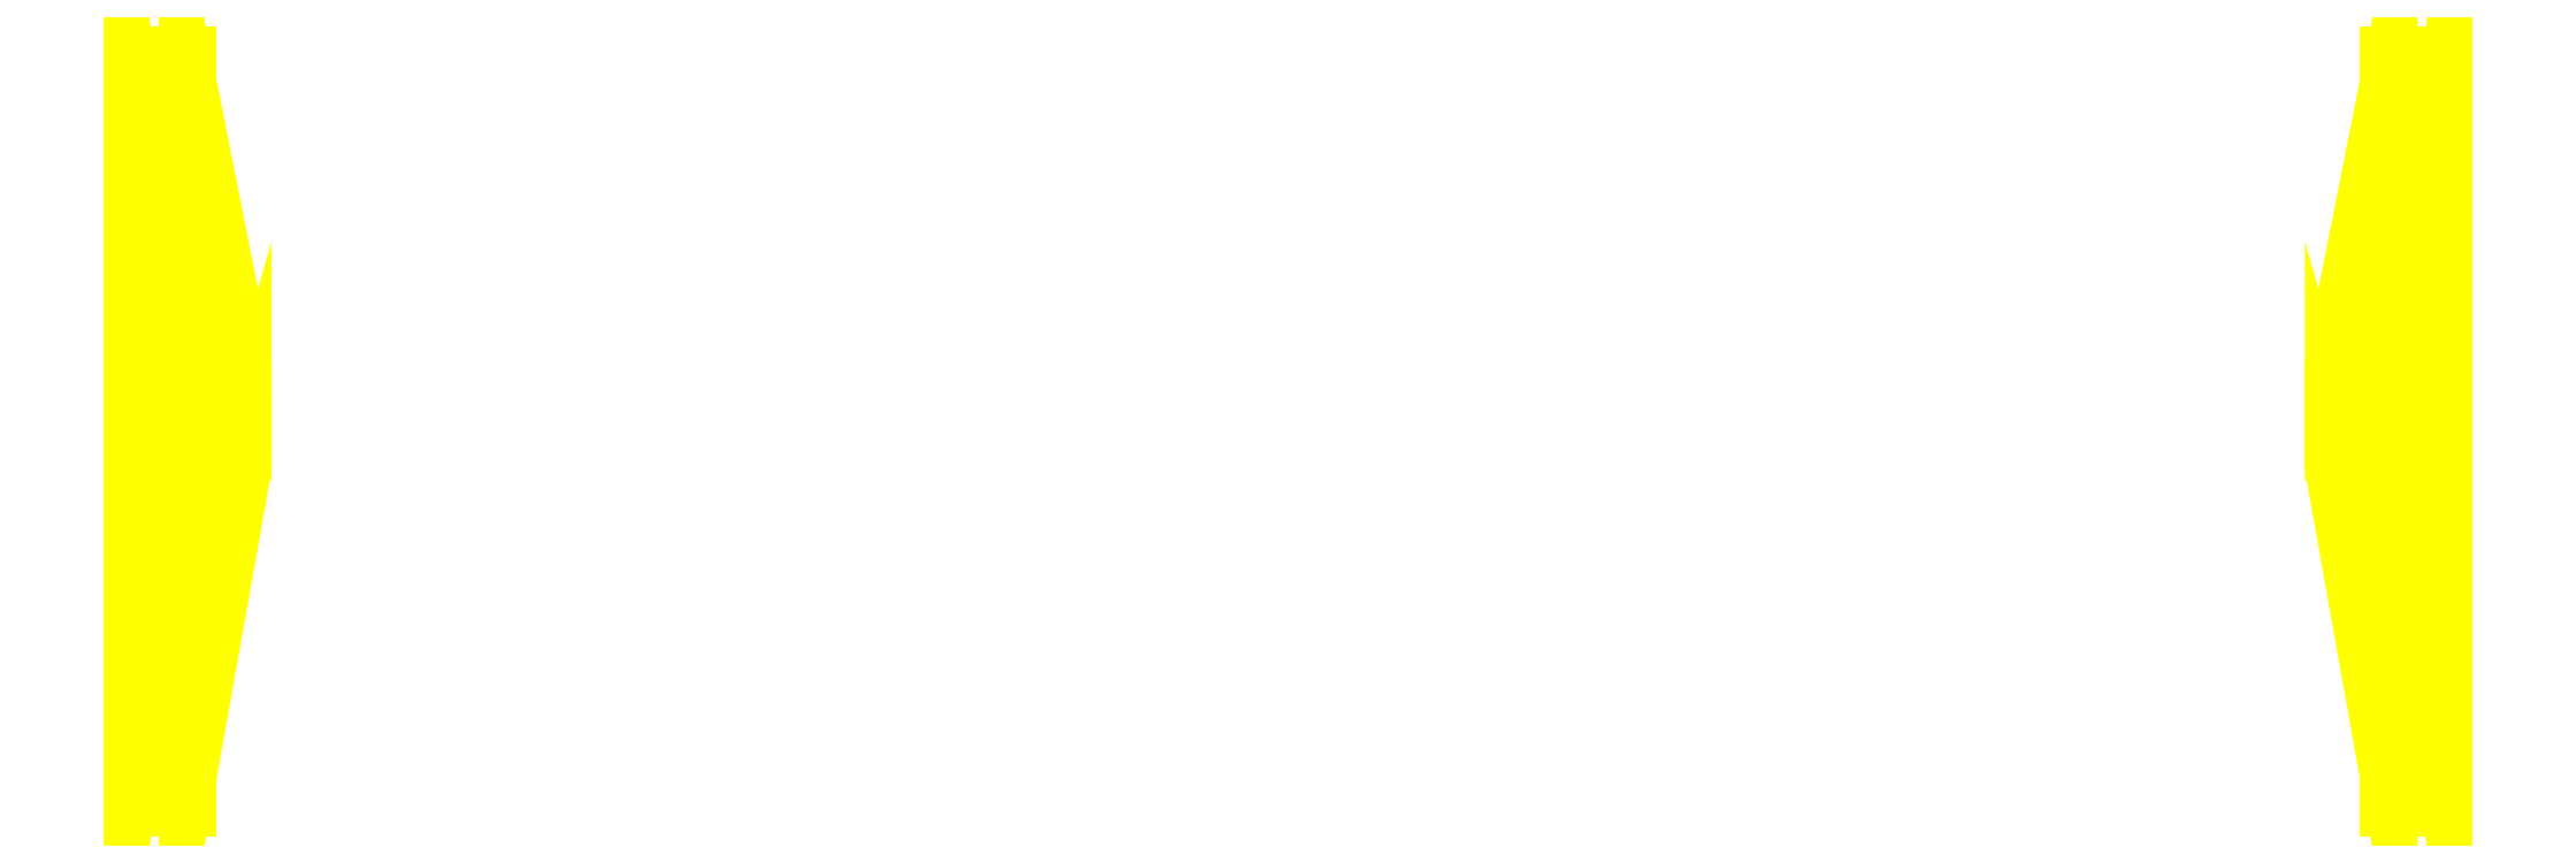
<metadata>
{"format":"dxf","ext":"dxf","renderer":"ezdxf+matplotlib","layout":"modelspace","background":"white","min_lineweight":24,"dpi":150}
</metadata>
<code>
0
SECTION
2
ENTITIES
0
3DFACE
8
WHEELS
10
1.05
20
-0.36
30
3e-16
11
1.05
21
-0.2245
31
-0.2815
12
1.05
22
-0.2058
32
-0.258
13
1.05
23
-0.33
33
3e-16
0
3DFACE
8
WHEELS
10
1
20
-0.36
30
0
11
1
21
-0.2245
31
-0.2815
12
1.05
22
-0.2245
32
-0.2815
13
1.05
23
-0.36
33
-1e-16
0
3DFACE
8
WHEELS
10
1
20
0.04505
30
-0.02169
11
1
21
0.01113
31
-0.04875
12
1.05
22
0.07343
32
-0.3217
13
1.05
23
0.2973
33
-0.1432
0
3DFACE
8
WHEELS
10
1
20
0.01113
30
-0.04875
11
1
21
-0.03117
31
-0.03909
12
1.05
22
-0.2058
32
-0.258
13
1.05
23
0.07343
33
-0.3217
0
3DFACE
8
WHEELS
10
1
20
-0.03117
30
-0.03909
11
1
21
-0.05
31
-1e-16
12
1.05
22
-0.33
32
-1e-16
13
1.05
23
-0.2058
33
-0.258
0
3DFACE
8
WHEELS
10
0.95
20
-0.05
30
-1e-16
11
0.95
21
-0.03117
31
-0.03909
12
1
22
-0.2058
32
-0.258
13
1
23
-0.33
33
-1e-16
0
3DFACE
8
WHEELS
10
0.95
20
-0.03117
30
-0.03909
11
0.95
21
0.01113
31
-0.04875
12
1
22
0.07343
32
-0.3217
13
1
23
-0.2058
33
-0.258
0
3DFACE
8
WHEELS
10
0.95
20
0.01113
30
-0.04875
11
0.95
21
0.04505
31
-0.02169
12
1
22
0.2973
32
-0.1432
13
1
23
0.07343
33
-0.3217
0
3DFACE
8
WHEELS
10
1.05
20
0.08011
30
-0.351
11
1.05
21
0.3243
31
-0.1562
12
1.05
22
0.2973
32
-0.1432
13
1.05
23
0.07343
33
-0.3217
0
3DFACE
8
WHEELS
10
1
20
0.08011
30
-0.351
11
1
21
0.3243
31
-0.1562
12
1.05
22
0.3243
32
-0.1562
13
1.05
23
0.08011
33
-0.351
0
3DFACE
8
WHEELS
10
-0.95
20
-0.03117
30
-0.03909
11
-0.95
21
-0.05
31
0
12
-1
22
-0.33
32
0
13
-1
23
-0.2058
33
-0.258
0
3DFACE
8
WHEELS
10
-0.95
20
0.01113
30
-0.04875
11
-0.95
21
-0.03117
31
-0.03909
12
-1
22
-0.2058
32
-0.258
13
-1
23
0.07343
33
-0.3217
0
3DFACE
8
WHEELS
10
-0.95
20
0.04505
30
-0.02169
11
-0.95
21
0.01113
31
-0.04875
12
-1
22
0.07343
32
-0.3217
13
-1
23
0.2973
33
-0.1432
0
3DFACE
8
WHEELS
10
-1
20
0.01113
30
-0.04875
11
-1
21
0.04505
31
-0.02169
12
-1.05
22
0.2973
32
-0.1432
13
-1.05
23
0.07343
33
-0.3217
0
3DFACE
8
WHEELS
10
-1
20
-0.03117
30
-0.03909
11
-1
21
0.01113
31
-0.04875
12
-1.05
22
0.07343
32
-0.3217
13
-1.05
23
-0.2058
33
-0.258
0
3DFACE
8
WHEELS
10
-1
20
-0.05
30
0
11
-1
21
-0.03117
31
-0.03909
12
-1.05
22
-0.2058
32
-0.258
13
-1.05
23
-0.33
33
0
0
3DFACE
8
WHEELS
10
-1
20
0.3243
30
-0.1562
11
-1
21
0.08011
31
-0.351
12
-1.05
22
0.08011
32
-0.351
13
-1.05
23
0.3243
33
-0.1562
0
3DFACE
8
WHEELS
10
-1.05
20
0.3243
30
-0.1562
11
-1.05
21
0.08011
31
-0.351
12
-1.05
22
0.07343
32
-0.3217
13
-1.05
23
0.2973
33
-0.1432
0
3DFACE
8
WHEELS
10
-1
20
-0.2245
30
-0.2815
11
-1
21
-0.36
31
-1e-16
12
-1.05
22
-0.36
32
0
13
-1.05
23
-0.2245
33
-0.2815
0
3DFACE
8
WHEELS
10
-1.05
20
-0.2245
30
-0.2815
11
-1.05
21
-0.36
31
-4e-16
12
-1.05
22
-0.33
32
-4e-16
13
-1.05
23
-0.2058
33
-0.258
0
3DFACE
8
WHEELS
10
-1
20
0.08011
30
-0.351
11
-1
21
-0.2245
31
-0.2815
12
-1.05
22
-0.2245
32
-0.2815
13
-1.05
23
0.08011
33
-0.351
0
3DFACE
8
WHEELS
10
-1.05
20
0.08011
30
-0.351
11
-1.05
21
-0.2245
31
-0.2815
12
-1.05
22
-0.2058
32
-0.258
13
-1.05
23
0.07343
33
-0.3217
0
3DFACE
8
WHEELS
10
1.05
20
-0.2245
30
-0.2815
11
1.05
21
0.08011
31
-0.351
12
1.05
22
0.07343
32
-0.3217
13
1.05
23
-0.2058
33
-0.258
0
3DFACE
8
WHEELS
10
1
20
-0.2245
30
-0.2815
11
1
21
0.08011
31
-0.351
12
1.05
22
0.08011
32
-0.351
13
1.05
23
-0.2245
33
-0.2815
0
3DFACE
8
WHEELS
10
1.05
20
0.08011
30
0.351
11
1.05
21
-0.2245
31
0.2815
12
1.05
22
-0.2058
32
0.258
13
1.05
23
0.07343
33
0.3217
0
3DFACE
8
WHEELS
10
1
20
0.08011
30
0.351
11
1
21
-0.2245
31
0.2815
12
1.05
22
-0.2245
32
0.2815
13
1.05
23
0.08011
33
0.351
0
3DFACE
8
WHEELS
10
1.05
20
0.3243
30
0.1562
11
1.05
21
0.08011
31
0.351
12
1.05
22
0.07343
32
0.3217
13
1.05
23
0.2973
33
0.1432
0
3DFACE
8
WHEELS
10
1
20
0.3243
30
0.1562
11
1
21
0.08011
31
0.351
12
1.05
22
0.08011
32
0.351
13
1.05
23
0.3243
33
0.1562
0
3DFACE
8
WHEELS
10
-1
20
0.08011
30
0.351
11
-1
21
0.3243
31
0.1562
12
-1.05
22
0.3243
32
0.1562
13
-1.05
23
0.08011
33
0.351
0
3DFACE
8
WHEELS
10
-1.05
20
0.08011
30
0.351
11
-1.05
21
0.3243
31
0.1562
12
-1.05
22
0.2973
32
0.1432
13
-1.05
23
0.07343
33
0.3217
0
3DFACE
8
WHEELS
10
-1
20
-0.2245
30
0.2815
11
-1
21
0.08011
31
0.351
12
-1.05
22
0.08011
32
0.351
13
-1.05
23
-0.2245
33
0.2815
0
3DFACE
8
WHEELS
10
-1.05
20
-0.2245
30
0.2815
11
-1.05
21
0.08011
31
0.351
12
-1.05
22
0.07343
32
0.3217
13
-1.05
23
-0.2058
33
0.258
0
3DFACE
8
WHEELS
10
1.05
20
0.3243
30
-0.1562
11
1.05
21
0.3243
31
0.1562
12
1.05
22
0.2973
32
0.1432
13
1.05
23
0.2973
33
-0.1432
0
3DFACE
8
WHEELS
10
1
20
0.3243
30
-0.1562
11
1
21
0.3243
31
0.1562
12
1.05
22
0.3243
32
0.1562
13
1.05
23
0.3243
33
-0.1562
0
3DFACE
8
WHEELS
10
1
20
0.04505
30
0.02169
11
1
21
0.04505
31
-0.02169
12
1.05
22
0.2973
32
-0.1432
13
1.05
23
0.2973
33
0.1432
0
3DFACE
8
WHEELS
10
0.95
20
0.04505
30
-0.02169
11
0.95
21
0.04505
31
0.02169
12
1
22
0.2973
32
0.1432
13
1
23
0.2973
33
-0.1432
0
3DFACE
8
WHEELS
10
1.05
20
-0.2245
30
0.2815
11
1.05
21
-0.36
31
3e-16
12
1.05
22
-0.33
32
3e-16
13
1.05
23
-0.2058
33
0.258
0
3DFACE
8
WHEELS
10
1
20
-0.2245
30
0.2815
11
1
21
-0.36
31
0
12
1.05
22
-0.36
32
-1e-16
13
1.05
23
-0.2245
33
0.2815
0
3DFACE
8
WHEELS
10
1
20
-0.05
30
-1e-16
11
1
21
-0.03117
31
0.03909
12
1.05
22
-0.2058
32
0.258
13
1.05
23
-0.33
33
-1e-16
0
3DFACE
8
WHEELS
10
1
20
-0.03117
30
0.03909
11
1
21
0.01113
31
0.04875
12
1.05
22
0.07343
32
0.3217
13
1.05
23
-0.2058
33
0.258
0
3DFACE
8
WHEELS
10
1
20
0.01113
30
0.04875
11
1
21
0.04505
31
0.02169
12
1.05
22
0.2973
32
0.1432
13
1.05
23
0.07343
33
0.3217
0
3DFACE
8
WHEELS
10
0.95
20
0.04505
30
0.02169
11
0.95
21
0.01113
31
0.04875
12
1
22
0.07343
32
0.3217
13
1
23
0.2973
33
0.1432
0
3DFACE
8
WHEELS
10
0.95
20
0.01113
30
0.04875
11
0.95
21
-0.03117
31
0.03909
12
1
22
-0.2058
32
0.258
13
1
23
0.07343
33
0.3217
0
3DFACE
8
WHEELS
10
0.95
20
-0.03117
30
0.03909
11
0.95
21
-0.05
31
-1e-16
12
1
22
-0.33
32
-1e-16
13
1
23
-0.2058
33
0.258
0
3DFACE
8
WHEELS
10
-0.95
20
0.04505
30
0.02169
11
-0.95
21
0.04505
31
-0.02169
12
-1
22
0.2973
32
-0.1432
13
-1
23
0.2973
33
0.1432
0
3DFACE
8
WHEELS
10
-0.95
20
0.01113
30
0.04875
11
-0.95
21
0.04505
31
0.02169
12
-1
22
0.2973
32
0.1432
13
-1
23
0.07343
33
0.3217
0
3DFACE
8
WHEELS
10
-0.95
20
-0.03117
30
0.03909
11
-0.95
21
0.01113
31
0.04875
12
-1
22
0.07343
32
0.3217
13
-1
23
-0.2058
33
0.258
0
3DFACE
8
WHEELS
10
-0.95
20
-0.05
30
0
11
-0.95
21
-0.03117
31
0.03909
12
-1
22
-0.2058
32
0.258
13
-1
23
-0.33
33
0
0
3DFACE
8
WHEELS
10
-1
20
-0.03117
30
0.03909
11
-1
21
-0.05
31
0
12
-1.05
22
-0.33
32
0
13
-1.05
23
-0.2058
33
0.258
0
3DFACE
8
WHEELS
10
-1
20
0.01113
30
0.04875
11
-1
21
-0.03117
31
0.03909
12
-1.05
22
-0.2058
32
0.258
13
-1.05
23
0.07343
33
0.3217
0
3DFACE
8
WHEELS
10
-1
20
0.04505
30
0.02169
11
-1
21
0.01113
31
0.04875
12
-1.05
22
0.07343
32
0.3217
13
-1.05
23
0.2973
33
0.1432
0
3DFACE
8
WHEELS
10
-1
20
0.04505
30
-0.02169
11
-1
21
0.04505
31
0.02169
12
-1.05
22
0.2973
32
0.1432
13
-1.05
23
0.2973
33
-0.1432
0
3DFACE
8
WHEELS
10
-1
20
-0.36
30
-1e-16
11
-1
21
-0.2245
31
0.2815
12
-1.05
22
-0.2245
32
0.2815
13
-1.05
23
-0.36
33
0
0
3DFACE
8
WHEELS
10
-1.05
20
-0.36
30
-3e-16
11
-1.05
21
-0.2245
31
0.2815
12
-1.05
22
-0.2058
32
0.258
13
-1.05
23
-0.33
33
-3e-16
0
3DFACE
8
WHEELS
10
-1
20
0.3243
30
0.1562
11
-1
21
0.3243
31
-0.1562
12
-1.05
22
0.3243
32
-0.1562
13
-1.05
23
0.3243
33
0.1562
0
3DFACE
8
WHEELS
10
-1.05
20
0.3243
30
0.1562
11
-1.05
21
0.3243
31
-0.1562
12
-1.05
22
0.2973
32
-0.1432
13
-1.05
23
0.2973
33
0.1432
0
3DFACE
8
WHEELS
10
-1
20
0.01113
30
-0.04875
11
-1
21
0.01113
31
-0.04875
12
-1
22
-0.03117
32
-0.03909
13
-1
23
0.04505
33
-0.02169
0
3DFACE
8
WHEELS
10
-1
20
0.04505
30
-0.02169
11
-1
21
-0.03117
31
-0.03909
12
-1
22
-0.05
32
1.3e-15
13
-1
23
0.04505
33
0.02169
0
3DFACE
8
WHEELS
10
-1
20
0.04505
30
0.02169
11
-1
21
-0.05
31
0
12
-1
22
-0.03117
32
0.03909
13
-1
23
0.01113
33
0.04875
0
3DFACE
8
WHEELS
10
1
20
0.04505
30
-0.02169
11
1
21
-0.05
31
-1e-16
12
1
22
-0.03117
32
-0.03909
13
1
23
0.01113
33
-0.04875
0
3DFACE
8
WHEELS
10
1
20
0.04505
30
0.02169
11
1
21
-0.03117
31
0.03909
12
1
22
-0.05
32
-1.4e-15
13
1
23
0.04505
33
-0.02169
0
3DFACE
8
WHEELS
10
1
20
0.01113
30
0.04875
11
1
21
0.01113
31
0.04875
12
1
22
-0.03117
32
0.03909
13
1
23
0.04505
33
0.02169
0
VIEWPORT
8
0
10
144.7
20
101.2
30
0
40
391.1
41
222.2
68
     2
69
     1
0
VIEWPORT
8
0
10
139.2
20
100.8
30
0
40
222.8
41
161.3
68
     1
69
     2
0
ENDSEC
0
EOF

</code>
